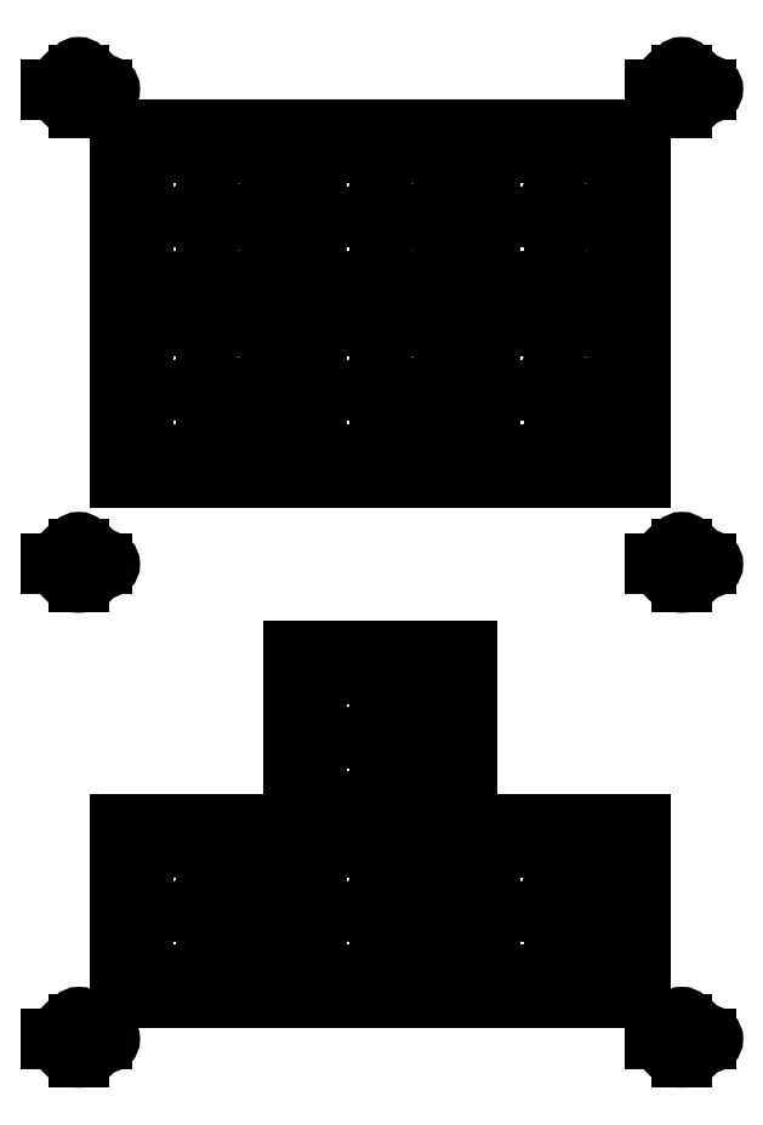
<metadata>
{"format":"dxf","ext":"dxf","renderer":"ezdxf+matplotlib","layout":"modelspace","background":"white","min_lineweight":24,"dpi":150}
</metadata>
<code>
0
SECTION
2
ENTITIES
0
LINE
8
0
10
57
20
-125
11
59.99
21
-125
0
LINE
8
0
10
60.01
20
-125
11
62.6
21
-125
0
LINE
8
0
10
62.6
20
-125
11
60.01
21
-125
0
LINE
8
0
10
59.99
20
-125
11
57
21
-125
0
LINE
8
0
10
57
20
-125
11
57
21
-125
0
LINE
8
0
10
76
20
-125
11
79
21
-125
0
LINE
8
0
10
79
20
-125
11
81.6
21
-125
0
LINE
8
0
10
81.6
20
-125
11
79
21
-125
0
LINE
8
0
10
79
20
-125
11
76
21
-125
0
LINE
8
0
10
76
20
-125
11
76
21
-125
0
LINE
8
0
10
76
20
-106
11
79
21
-106
0
LINE
8
0
10
79
20
-106
11
81.6
21
-106
0
LINE
8
0
10
81.6
20
-106
11
79
21
-106
0
LINE
8
0
10
79
20
-106
11
76
21
-106
0
LINE
8
0
10
76
20
-106
11
76
21
-106
0
LINE
8
0
10
95
20
-125
11
98
21
-125
0
LINE
8
0
10
98
20
-125
11
100.6
21
-125
0
LINE
8
0
10
100.6
20
-125
11
98
21
-125
0
LINE
8
0
10
98
20
-125
11
95
21
-125
0
LINE
8
0
10
95
20
-125
11
95
21
-125
0
LINE
8
0
10
57
20
-68
11
59.99
21
-68
0
LINE
8
0
10
60.01
20
-68
11
62.6
21
-68
0
LINE
8
0
10
62.6
20
-68
11
60.01
21
-68
0
LINE
8
0
10
59.99
20
-68
11
57
21
-68
0
LINE
8
0
10
57
20
-68
11
57
21
-68
0
LINE
8
0
10
57
20
-49.01
11
59.99
21
-49.01
0
LINE
8
0
10
60.01
20
-49.01
11
62.6
21
-49.01
0
LINE
8
0
10
62.6
20
-48.99
11
60.01
21
-48.99
0
LINE
8
0
10
59.99
20
-48.99
11
57
21
-48.99
0
LINE
8
0
10
57
20
-48.99
11
57
21
-49.01
0
LINE
8
0
10
76
20
-68
11
79
21
-68
0
LINE
8
0
10
79
20
-68
11
81.6
21
-68
0
LINE
8
0
10
81.6
20
-68
11
79
21
-68
0
LINE
8
0
10
79
20
-68
11
76
21
-68
0
LINE
8
0
10
76
20
-68
11
76
21
-68
0
LINE
8
0
10
76
20
-49.01
11
79
21
-49.01
0
LINE
8
0
10
79
20
-49.01
11
81.6
21
-49.01
0
LINE
8
0
10
81.6
20
-48.99
11
79
21
-48.99
0
LINE
8
0
10
79
20
-48.99
11
76
21
-48.99
0
LINE
8
0
10
76
20
-48.99
11
76
21
-49.01
0
LINE
8
0
10
95
20
-68
11
98
21
-68
0
LINE
8
0
10
98
20
-68
11
100.6
21
-68
0
LINE
8
0
10
100.6
20
-68
11
98
21
-68
0
LINE
8
0
10
98
20
-68
11
95
21
-68
0
LINE
8
0
10
95
20
-68
11
95
21
-68
0
LINE
8
0
10
95
20
-49.01
11
98
21
-49.01
0
LINE
8
0
10
98
20
-49.01
11
100.6
21
-49.01
0
LINE
8
0
10
100.6
20
-48.99
11
98
21
-48.99
0
LINE
8
0
10
98
20
-48.99
11
95
21
-48.99
0
LINE
8
0
10
95
20
-48.99
11
95
21
-49.01
0
LINE
8
0
10
43
20
-35.01
11
45.99
21
-35.01
0
LINE
8
0
10
46.01
20
-35.01
11
48.6
21
-35.01
0
LINE
8
0
10
48.6
20
-34.99
11
46.01
21
-34.99
0
LINE
8
0
10
45.99
20
-34.99
11
43
21
-34.99
0
LINE
8
0
10
43
20
-34.99
11
43
21
-35.01
0
LINE
8
0
10
109
20
-35.01
11
112
21
-35.01
0
LINE
8
0
10
112
20
-35.01
11
114.6
21
-35.01
0
LINE
8
0
10
114.6
20
-34.99
11
112
21
-34.99
0
LINE
8
0
10
112
20
-34.99
11
109
21
-34.99
0
LINE
8
0
10
109
20
-34.99
11
109
21
-35.01
0
LINE
8
0
10
43
20
-87
11
45.99
21
-87
0
LINE
8
0
10
46.01
20
-87
11
48.6
21
-87
0
LINE
8
0
10
48.6
20
-87
11
46.01
21
-87
0
LINE
8
0
10
45.99
20
-87
11
43
21
-87
0
LINE
8
0
10
43
20
-87
11
43
21
-87
0
LINE
8
0
10
109
20
-87
11
112
21
-87
0
LINE
8
0
10
112
20
-87
11
114.6
21
-87
0
LINE
8
0
10
114.6
20
-87
11
112
21
-87
0
LINE
8
0
10
112
20
-87
11
109
21
-87
0
LINE
8
0
10
109
20
-87
11
109
21
-87
0
LINE
8
0
10
43
20
-139
11
45.99
21
-139
0
LINE
8
0
10
46.01
20
-139
11
48.6
21
-139
0
LINE
8
0
10
48.6
20
-139
11
46.01
21
-139
0
LINE
8
0
10
45.99
20
-139
11
43
21
-139
0
LINE
8
0
10
43
20
-139
11
43
21
-139
0
LINE
8
0
10
109
20
-139
11
112
21
-139
0
LINE
8
0
10
112
20
-139
11
114.6
21
-139
0
LINE
8
0
10
114.6
20
-139
11
112
21
-139
0
LINE
8
0
10
112
20
-139
11
109
21
-139
0
LINE
8
0
10
109
20
-139
11
109
21
-139
0
LINE
8
0
10
59.99
20
-127
11
60.01
21
-127
0
LINE
8
0
10
60.01
20
-127
11
60.01
21
-125
0
LINE
8
0
10
60.01
20
-125
11
60.01
21
-123.4
0
LINE
8
0
10
59.99
20
-123.4
11
59.99
21
-125
0
LINE
8
0
10
59.99
20
-125
11
59.99
21
-127
0
LINE
8
0
10
79
20
-127
11
79
21
-127
0
LINE
8
0
10
79
20
-127
11
79
21
-125
0
LINE
8
0
10
79
20
-125
11
79
21
-123.4
0
LINE
8
0
10
79
20
-123.4
11
79
21
-125
0
LINE
8
0
10
79
20
-125
11
79
21
-127
0
LINE
8
0
10
79
20
-108
11
79
21
-108
0
LINE
8
0
10
79
20
-108
11
79
21
-106
0
LINE
8
0
10
79
20
-106
11
79
21
-104.4
0
LINE
8
0
10
79
20
-104.4
11
79
21
-106
0
LINE
8
0
10
79
20
-106
11
79
21
-108
0
LINE
8
0
10
98
20
-127
11
98
21
-127
0
LINE
8
0
10
98
20
-127
11
98
21
-125
0
LINE
8
0
10
98
20
-125
11
98
21
-123.4
0
LINE
8
0
10
98
20
-123.4
11
98
21
-125
0
LINE
8
0
10
98
20
-125
11
98
21
-127
0
LINE
8
0
10
59.99
20
-70
11
60.01
21
-70
0
LINE
8
0
10
60.01
20
-70
11
60.01
21
-68
0
LINE
8
0
10
60.01
20
-68
11
60.01
21
-66.4
0
LINE
8
0
10
59.99
20
-66.4
11
59.99
21
-68
0
LINE
8
0
10
59.99
20
-68
11
59.99
21
-70
0
LINE
8
0
10
59.99
20
-51
11
60.01
21
-51
0
LINE
8
0
10
60.01
20
-51
11
60.01
21
-49.01
0
LINE
8
0
10
60.01
20
-48.99
11
60.01
21
-47.4
0
LINE
8
0
10
59.99
20
-47.4
11
59.99
21
-48.99
0
LINE
8
0
10
59.99
20
-49.01
11
59.99
21
-51
0
LINE
8
0
10
79
20
-70
11
79
21
-70
0
LINE
8
0
10
79
20
-70
11
79
21
-68
0
LINE
8
0
10
79
20
-68
11
79
21
-66.4
0
LINE
8
0
10
79
20
-66.4
11
79
21
-68
0
LINE
8
0
10
79
20
-68
11
79
21
-70
0
LINE
8
0
10
79
20
-51
11
79
21
-51
0
LINE
8
0
10
79
20
-51
11
79
21
-49.01
0
LINE
8
0
10
79
20
-48.99
11
79
21
-47.4
0
LINE
8
0
10
79
20
-47.4
11
79
21
-48.99
0
LINE
8
0
10
79
20
-49.01
11
79
21
-51
0
LINE
8
0
10
98
20
-70
11
98
21
-70
0
LINE
8
0
10
98
20
-70
11
98
21
-68
0
LINE
8
0
10
98
20
-68
11
98
21
-66.4
0
LINE
8
0
10
98
20
-66.4
11
98
21
-68
0
LINE
8
0
10
98
20
-68
11
98
21
-70
0
LINE
8
0
10
98
20
-51
11
98
21
-51
0
LINE
8
0
10
98
20
-51
11
98
21
-49.01
0
LINE
8
0
10
98
20
-48.99
11
98
21
-47.4
0
LINE
8
0
10
98
20
-47.4
11
98
21
-48.99
0
LINE
8
0
10
98
20
-49.01
11
98
21
-51
0
LINE
8
0
10
45.99
20
-37
11
46.01
21
-37
0
LINE
8
0
10
46.01
20
-37
11
46.01
21
-35.01
0
LINE
8
0
10
46.01
20
-34.99
11
46.01
21
-33.4
0
LINE
8
0
10
45.99
20
-33.4
11
45.99
21
-34.99
0
LINE
8
0
10
45.99
20
-35.01
11
45.99
21
-37
0
LINE
8
0
10
112
20
-37
11
112
21
-37
0
LINE
8
0
10
112
20
-37
11
112
21
-35.01
0
LINE
8
0
10
112
20
-34.99
11
112
21
-33.4
0
LINE
8
0
10
112
20
-33.4
11
112
21
-34.99
0
LINE
8
0
10
112
20
-35.01
11
112
21
-37
0
LINE
8
0
10
45.99
20
-89
11
46.01
21
-89
0
LINE
8
0
10
46.01
20
-89
11
46.01
21
-87
0
LINE
8
0
10
46.01
20
-87
11
46.01
21
-85.4
0
LINE
8
0
10
45.99
20
-85.4
11
45.99
21
-87
0
LINE
8
0
10
45.99
20
-87
11
45.99
21
-89
0
LINE
8
0
10
112
20
-89
11
112
21
-89
0
LINE
8
0
10
112
20
-89
11
112
21
-87
0
LINE
8
0
10
112
20
-87
11
112
21
-85.4
0
LINE
8
0
10
112
20
-85.4
11
112
21
-87
0
LINE
8
0
10
112
20
-87
11
112
21
-89
0
LINE
8
0
10
45.99
20
-141
11
46.01
21
-141
0
LINE
8
0
10
46.01
20
-141
11
46.01
21
-139
0
LINE
8
0
10
46.01
20
-139
11
46.01
21
-137.4
0
LINE
8
0
10
45.99
20
-137.4
11
45.99
21
-139
0
LINE
8
0
10
45.99
20
-139
11
45.99
21
-141
0
LINE
8
0
10
112
20
-141
11
112
21
-141
0
LINE
8
0
10
112
20
-141
11
112
21
-139
0
LINE
8
0
10
112
20
-139
11
112
21
-137.4
0
LINE
8
0
10
112
20
-137.4
11
112
21
-139
0
LINE
8
0
10
112
20
-139
11
112
21
-141
0
ARC
8
0
10
63
20
-125
40
0.4
50
180.7
51
539.3
0
ARC
8
0
10
82
20
-125
40
0.4
50
180.7
51
539.3
0
ARC
8
0
10
82
20
-106
40
0.4
50
180.7
51
539.3
0
ARC
8
0
10
101
20
-125
40
0.4
50
180.7
51
539.3
0
ARC
8
0
10
63
20
-68
40
0.4
50
180.7
51
539.3
0
ARC
8
0
10
63
20
-49
40
0.4
50
180.7
51
539.3
0
ARC
8
0
10
82
20
-68
40
0.4
50
180.7
51
539.3
0
ARC
8
0
10
82
20
-49
40
0.4
50
180.7
51
539.3
0
ARC
8
0
10
101
20
-68
40
0.4
50
180.7
51
539.3
0
ARC
8
0
10
101
20
-49
40
0.4
50
180.7
51
539.3
0
ARC
8
0
10
49
20
-35
40
0.4
50
180.7
51
539.3
0
ARC
8
0
10
115
20
-35
40
0.4
50
180.7
51
539.3
0
ARC
8
0
10
49
20
-87
40
0.4
50
180.7
51
539.3
0
ARC
8
0
10
115
20
-87
40
0.4
50
180.7
51
539.3
0
ARC
8
0
10
49
20
-139
40
0.4
50
180.7
51
539.3
0
ARC
8
0
10
115
20
-139
40
0.4
50
180.7
51
539.3
0
ARC
8
0
10
60
20
-123
40
0.4
50
270.7
51
629.3
0
ARC
8
0
10
79
20
-123
40
0.4
50
270.7
51
629.3
0
ARC
8
0
10
79
20
-104
40
0.4
50
270.7
51
629.3
0
ARC
8
0
10
98
20
-123
40
0.4
50
270.7
51
629.3
0
ARC
8
0
10
60
20
-66
40
0.4
50
270.7
51
629.3
0
ARC
8
0
10
60
20
-47
40
0.4
50
270.7
51
629.3
0
ARC
8
0
10
79
20
-66
40
0.4
50
270.7
51
629.3
0
ARC
8
0
10
79
20
-47
40
0.4
50
270.7
51
629.3
0
ARC
8
0
10
98
20
-66
40
0.4
50
270.7
51
629.3
0
ARC
8
0
10
98
20
-47
40
0.4
50
270.7
51
629.3
0
ARC
8
0
10
46
20
-33
40
0.4
50
270.7
51
629.3
0
ARC
8
0
10
112
20
-33
40
0.4
50
270.7
51
629.3
0
ARC
8
0
10
46
20
-85
40
0.4
50
270.7
51
629.3
0
ARC
8
0
10
112
20
-85
40
0.4
50
270.7
51
629.3
0
ARC
8
0
10
46
20
-137
40
0.4
50
270.7
51
629.3
0
ARC
8
0
10
112
20
-137
40
0.4
50
270.7
51
629.3
0
LINE
8
0
10
50.5
20
-134.5
11
107.5
21
-134.5
0
LINE
8
0
10
69.5
20
-134.5
11
69.5
21
-96.5
0
LINE
8
0
10
50.5
20
-115.5
11
107.5
21
-115.5
0
LINE
8
0
10
50.5
20
-115.5
11
50.5
21
-134.5
0
LINE
8
0
10
88.5
20
-134.5
11
88.5
21
-96.5
0
LINE
8
0
10
88.5
20
-96.5
11
69.5
21
-96.5
0
LINE
8
0
10
107.5
20
-134.5
11
107.5
21
-115.5
0
LINE
8
0
10
50.5
20
-77.5
11
107.5
21
-77.5
0
LINE
8
0
10
69.5
20
-77.5
11
69.5
21
-39.5
0
LINE
8
0
10
50.5
20
-58.5
11
107.5
21
-58.5
0
LINE
8
0
10
50.5
20
-77.5
11
50.5
21
-39.5
0
LINE
8
0
10
50.5
20
-39.5
11
107.5
21
-39.5
0
LINE
8
0
10
88.5
20
-77.5
11
88.5
21
-39.5
0
LINE
8
0
10
107.5
20
-77.5
11
107.5
21
-39.5
0
LINE
8
0
10
53
20
-132
11
67
21
-132
0
LINE
8
0
10
67
20
-132
11
67
21
-118
0
LINE
8
0
10
67
20
-118
11
53
21
-118
0
LINE
8
0
10
53
20
-118
11
53
21
-132
0
LINE
8
0
10
72
20
-132
11
86
21
-132
0
LINE
8
0
10
86
20
-132
11
86
21
-118
0
LINE
8
0
10
86
20
-118
11
72
21
-118
0
LINE
8
0
10
72
20
-118
11
72
21
-132
0
LINE
8
0
10
72
20
-113
11
86
21
-113
0
LINE
8
0
10
86
20
-113
11
86
21
-99
0
LINE
8
0
10
86
20
-99
11
72
21
-99
0
LINE
8
0
10
72
20
-99
11
72
21
-113
0
LINE
8
0
10
91
20
-132
11
105
21
-132
0
LINE
8
0
10
105
20
-132
11
105
21
-118
0
LINE
8
0
10
105
20
-118
11
91
21
-118
0
LINE
8
0
10
91
20
-118
11
91
21
-132
0
LINE
8
0
10
53
20
-75
11
67
21
-75
0
LINE
8
0
10
67
20
-75
11
67
21
-61
0
LINE
8
0
10
67
20
-61
11
53
21
-61
0
LINE
8
0
10
53
20
-61
11
53
21
-75
0
LINE
8
0
10
53
20
-56
11
67
21
-56
0
LINE
8
0
10
67
20
-56
11
67
21
-42
0
LINE
8
0
10
67
20
-42
11
53
21
-42
0
LINE
8
0
10
53
20
-42
11
53
21
-56
0
LINE
8
0
10
72
20
-75
11
86
21
-75
0
LINE
8
0
10
86
20
-75
11
86
21
-61
0
LINE
8
0
10
86
20
-61
11
72
21
-61
0
LINE
8
0
10
72
20
-61
11
72
21
-75
0
LINE
8
0
10
72
20
-56
11
86
21
-56
0
LINE
8
0
10
86
20
-56
11
86
21
-42
0
LINE
8
0
10
86
20
-42
11
72
21
-42
0
LINE
8
0
10
72
20
-42
11
72
21
-56
0
LINE
8
0
10
91
20
-75
11
105
21
-75
0
LINE
8
0
10
105
20
-75
11
105
21
-61
0
LINE
8
0
10
105
20
-61
11
91
21
-61
0
LINE
8
0
10
91
20
-61
11
91
21
-75
0
LINE
8
0
10
91
20
-56
11
105
21
-56
0
LINE
8
0
10
105
20
-56
11
105
21
-42
0
LINE
8
0
10
105
20
-42
11
91
21
-42
0
LINE
8
0
10
91
20
-42
11
91
21
-56
0
CIRCLE
8
0
10
46
20
-35
40
2
0
CIRCLE
8
0
10
112
20
-35
40
2
0
CIRCLE
8
0
10
46
20
-87
40
2
0
CIRCLE
8
0
10
112
20
-87
40
2
0
CIRCLE
8
0
10
46
20
-139
40
2
0
CIRCLE
8
0
10
112
20
-139
40
2
0
ENDSEC
0
EOF

</code>
